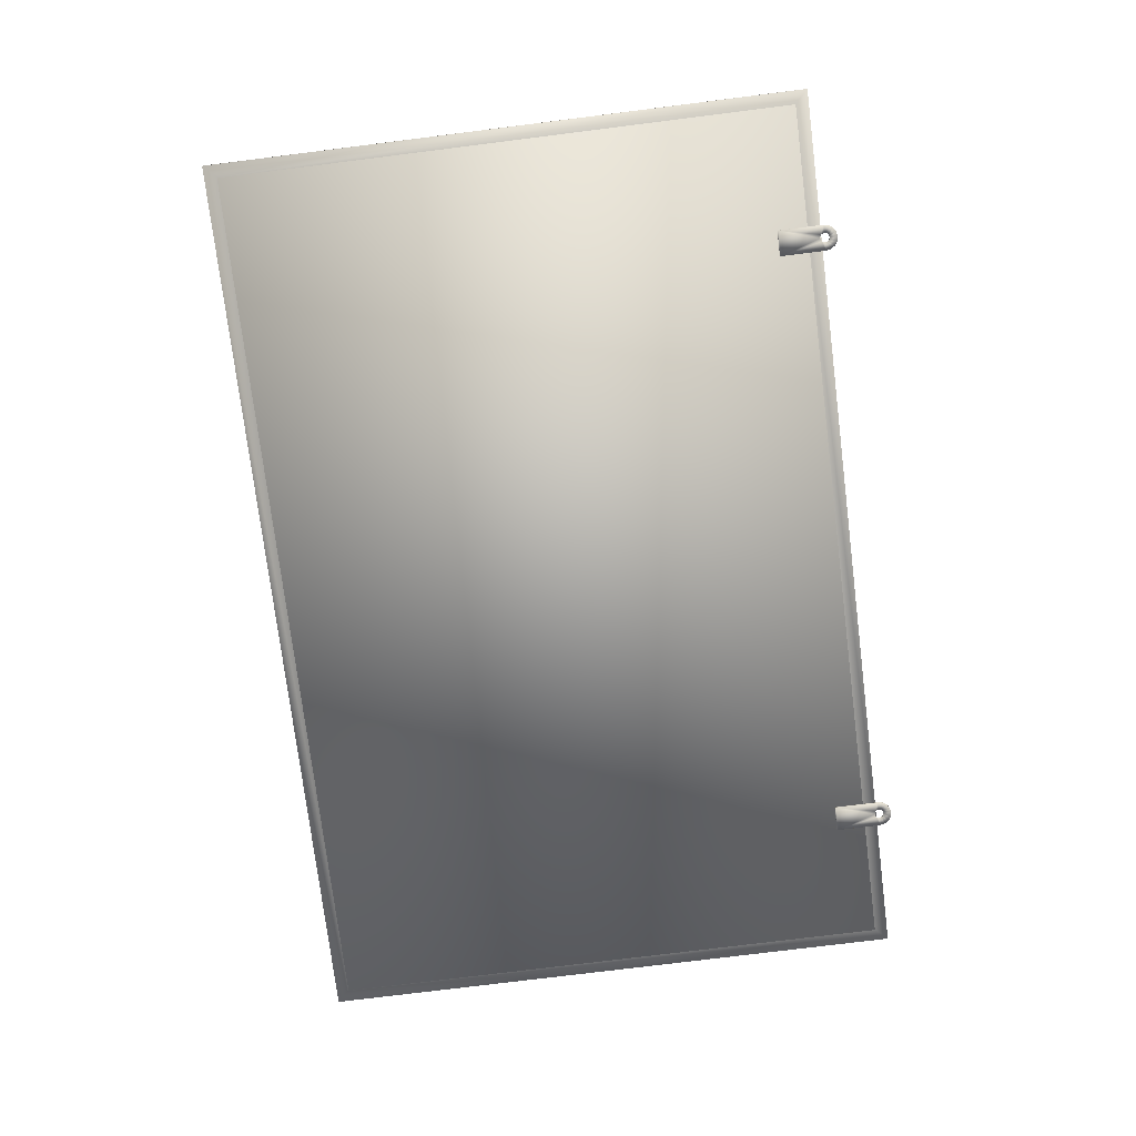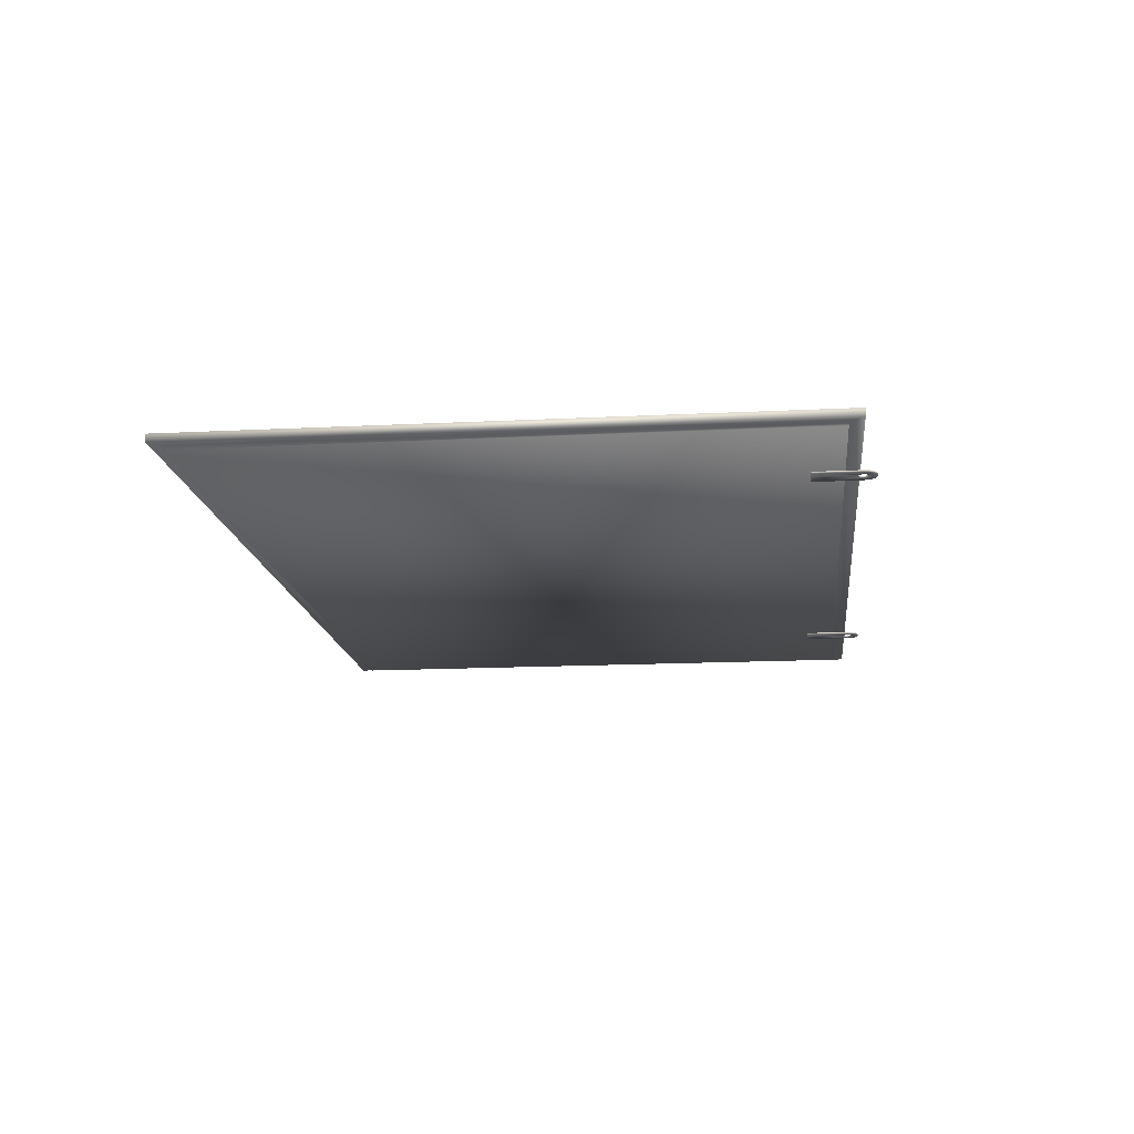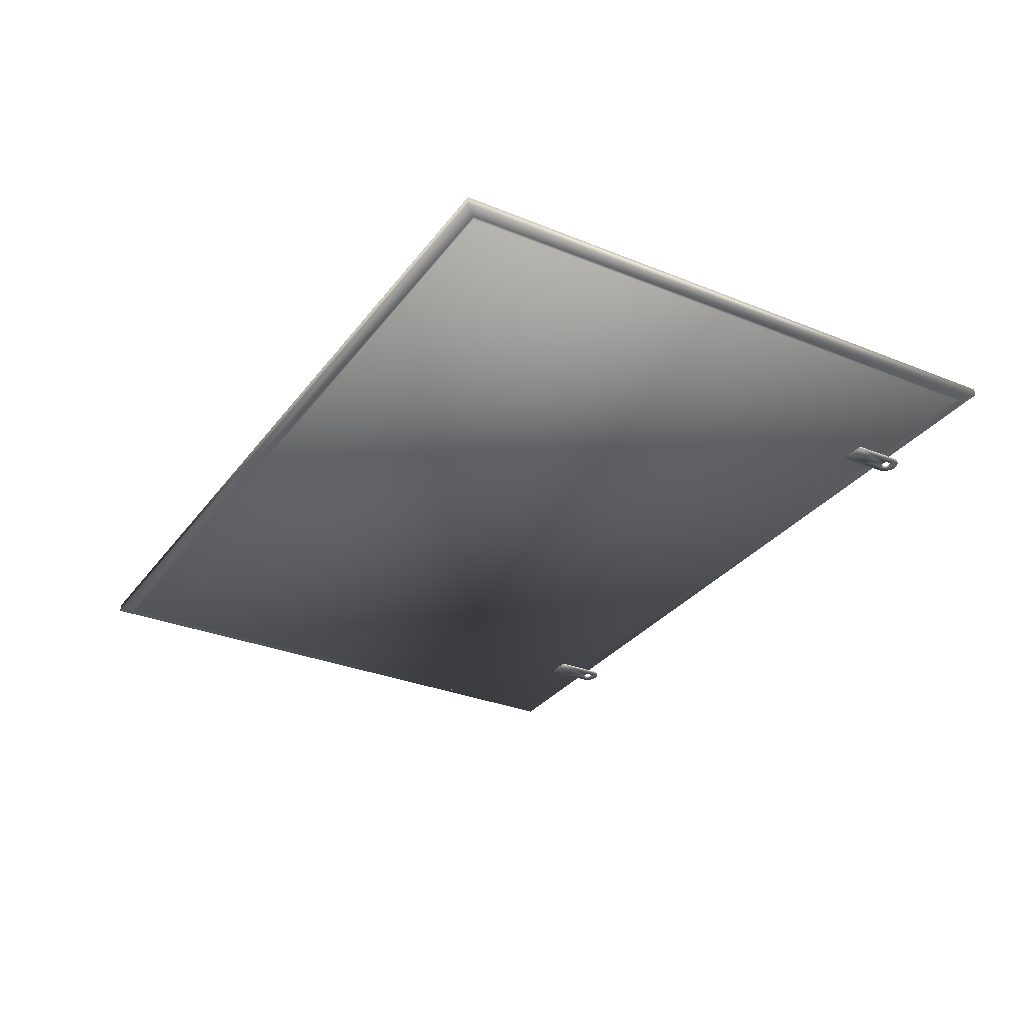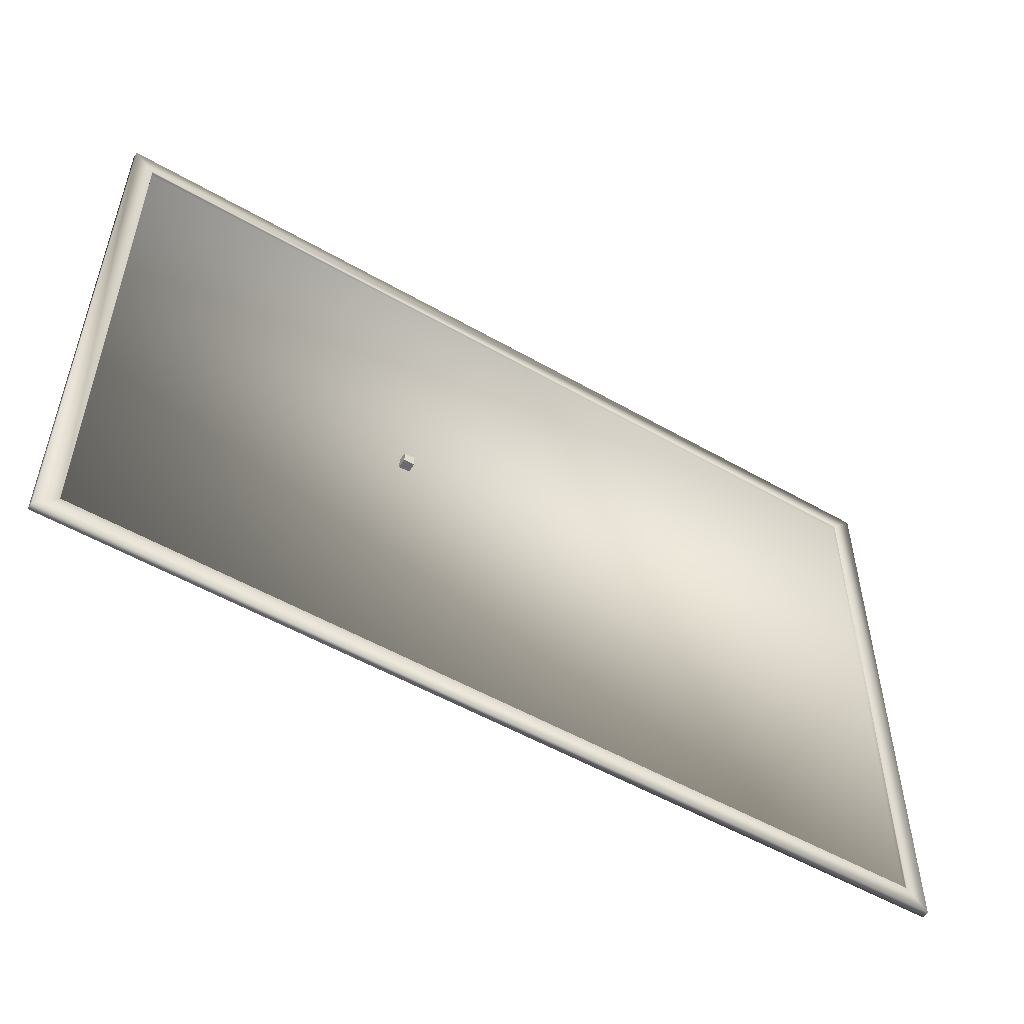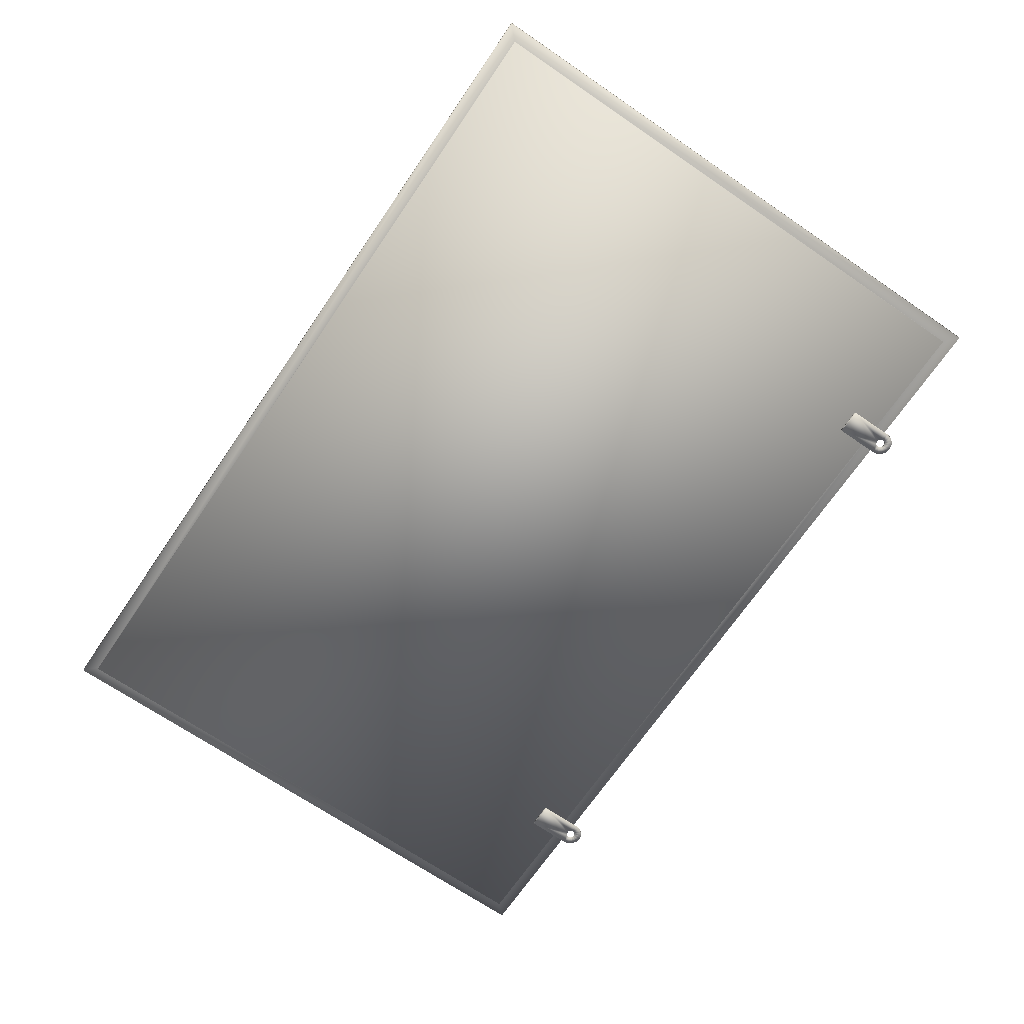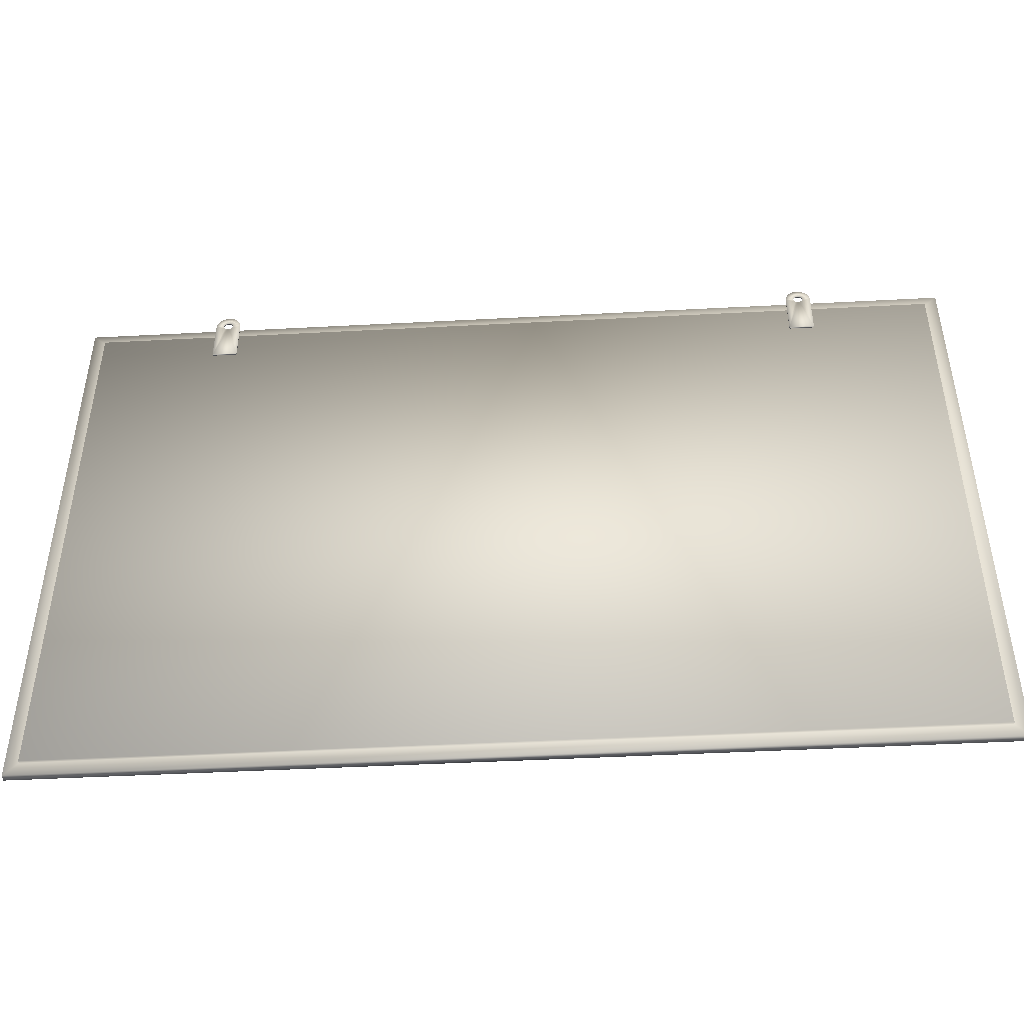
<metadata>
{"format":"obj","ext":"obj","renderer":"f3d","projection":"perspective","resolution":1024,"background":"white","views":[{"elev":-76.5,"azim":97.1,"up":"+Z"},{"elev":-15.3,"azim":96.2,"up":"+Z"},{"elev":-30.9,"azim":59.8,"up":"+Z"},{"elev":-53.3,"azim":-31.6,"up":"+Y"},{"elev":-69.4,"azim":55.7,"up":"+Z"},{"elev":-45.5,"azim":-176.5,"up":"+Y"}]}
</metadata>
<code>
o pinboard
v -57.6 52.31 -0.8352
v -57.6 -51.57 -0.8352
v 102.4 -51.57 -0.8352
v 102.4 52.31 -0.8352
v -61.58 56.29 -0.1086
v -61.58 -55.55 -0.1086
v -57.71 -51.68 -0.1086
v -57.71 52.42 -0.1086
v 106.3 -55.55 -0.1086
v 102.5 -51.68 -0.1086
v 106.3 56.29 -0.1086
v 102.5 52.42 -0.1086
v -57.6 52.31 -0.265
v -57.6 -51.57 -0.265
v 102.4 -51.57 -0.265
v 102.4 52.31 -0.265
v -61.58 56.29 -1.458
v -61.58 -55.55 -1.458
v 106.3 56.29 -1.458
v 106.3 -55.55 -1.458
v -59.12 53.83 -2.037
v 103.9 53.83 -2.037
v 103.9 -53.09 -2.037
v -59.12 -53.09 -2.037
v -59.12 53.83 -1.458
v -59.12 -53.09 -1.458
v 103.9 53.83 -1.458
v 103.9 -53.09 -1.458
v -34.51 59.2 -2.037
v -34.51 57.69 -2.037
v -34.17 57.62 -2.037
v -33.59 59.02 -2.037
v -33.89 57.43 -2.037
v -32.82 58.5 -2.037
v -33.7 57.15 -2.037
v -32.3 57.73 -2.037
v -33.63 56.81 -2.037
v -32.13 56.81 -2.037
v -33.7 56.48 -2.037
v -33.89 56.2 -2.037
v -32.13 48.37 -2.037
v -35.32 56.48 -2.037
v -35.38 56.81 -2.037
v -36.89 56.81 -2.037
v -35.32 57.15 -2.037
v -36.71 57.73 -2.037
v -35.13 57.43 -2.037
v -36.19 58.5 -2.037
v -34.84 57.62 -2.037
v -35.42 59.02 -2.037
v -35.13 56.2 -2.037
v -36.88 48.37 -2.037
v -36.73 48.22 -2.037
v -32.28 48.22 -2.037
v -34.84 56.01 -2.037
v -34.51 55.94 -2.037
v -34.17 56.01 -2.037
v -32.82 58.5 -2.283
v -33.59 59.02 -2.283
v -32.3 57.73 -2.283
v -32.13 56.81 -2.283
v -33.7 57.15 -2.283
v -33.63 56.81 -2.283
v -33.7 56.48 -2.283
v -36.73 48.22 -2.283
v -32.28 48.22 -2.283
v -34.84 56.01 -2.283
v -35.13 56.2 -2.283
v -35.32 56.48 -2.283
v -35.38 56.81 -2.283
v -36.71 57.73 -2.283
v -36.89 56.81 -2.283
v -35.32 57.15 -2.283
v -36.19 58.5 -2.283
v -35.42 59.02 -2.283
v -35.13 57.43 -2.283
v -34.84 57.62 -2.283
v -32.13 48.37 -2.283
v -34.51 59.2 -2.283
v -34.17 57.62 -2.283
v -34.51 57.69 -2.283
v -33.89 57.43 -2.283
v -33.89 56.2 -2.283
v -36.88 48.37 -2.283
v -34.51 55.94 -2.283
v -34.17 56.01 -2.283
v 79.26 59.2 -2.037
v 78.35 59.02 -2.037
v 78.93 57.62 -2.037
v 79.26 57.69 -2.037
v 77.58 58.5 -2.037
v 78.65 57.43 -2.037
v 77.06 57.73 -2.037
v 78.46 57.15 -2.037
v 76.89 56.81 -2.037
v 78.39 56.81 -2.037
v 78.46 56.48 -2.037
v 76.89 48.37 -2.037
v 78.65 56.2 -2.037
v 80.07 56.48 -2.037
v 81.65 56.81 -2.037
v 80.14 56.81 -2.037
v 81.47 57.73 -2.037
v 80.07 57.15 -2.037
v 80.95 58.5 -2.037
v 79.88 57.43 -2.037
v 80.18 59.02 -2.037
v 79.6 57.62 -2.037
v 79.88 56.2 -2.037
v 81.64 48.37 -2.037
v 77.03 48.22 -2.037
v 81.49 48.22 -2.037
v 79.6 56.01 -2.037
v 79.26 55.94 -2.037
v 78.93 56.01 -2.037
v 78.35 59.02 -2.283
v 77.58 58.5 -2.283
v 77.06 57.73 -2.283
v 76.89 56.81 -2.283
v 78.39 56.81 -2.283
v 78.46 57.15 -2.283
v 78.46 56.48 -2.283
v 77.03 48.22 -2.283
v 81.49 48.22 -2.283
v 79.88 56.2 -2.283
v 79.6 56.01 -2.283
v 80.07 56.48 -2.283
v 80.14 56.81 -2.283
v 81.65 56.81 -2.283
v 81.47 57.73 -2.283
v 80.07 57.15 -2.283
v 80.95 58.5 -2.283
v 80.18 59.02 -2.283
v 79.6 57.62 -2.283
v 79.88 57.43 -2.283
v 76.89 48.37 -2.283
v 79.26 59.2 -2.283
v 79.26 57.69 -2.283
v 78.93 57.62 -2.283
v 78.65 57.43 -2.283
v 78.65 56.2 -2.283
v 81.64 48.37 -2.283
v 79.26 55.94 -2.283
v 78.93 56.01 -2.283
f 26 25 21 24
f 25 27 22 21
f 27 28 23 22
f 28 26 24 23
f 1 2 3 4
f 5 6 7 8
f 6 9 10 7
f 9 11 12 10
f 11 5 8 12
f 13 14 2 1
f 14 15 3 2
f 15 16 4 3
f 16 13 1 4
f 6 5 17 18
f 5 11 19 17
f 11 9 20 19
f 9 6 18 20
f 21 22 23 24
f 18 17 25 26
f 17 19 27 25
f 19 20 28 27
f 20 18 26 28
f 13 8 7 14
f 14 7 10 15
f 15 10 12 16
f 16 12 8 13
f 29 30 31 32
f 32 31 33 34
f 34 33 35 36
f 36 35 37 38
f 37 39 38
f 38 40 41
f 42 43 44
f 44 43 45 46
f 46 45 47 48
f 48 47 49 50
f 50 49 30 29
f 51 42 44
f 38 39 40
f 52 53 54 41
f 55 51 52
f 56 55 52
f 56 52 41
f 57 56 41
f 40 57 41
f 51 44 52
f 32 34 58 59
f 34 36 60 58
f 36 38 61 60
f 37 35 62 63
f 39 37 63 64
f 54 53 65 66
f 51 55 67 68
f 42 51 68 69
f 43 42 69 70
f 44 46 71 72
f 45 43 70 73
f 46 48 74 71
f 48 50 75 74
f 49 47 76 77
f 41 54 66 78
f 79 59 80 81
f 59 58 82 80
f 58 60 62 82
f 60 61 63 62
f 63 61 64
f 61 78 83
f 69 72 70
f 72 71 73 70
f 71 74 76 73
f 74 75 77 76
f 75 79 81 77
f 68 72 69
f 61 83 64
f 84 78 66 65
f 67 84 68
f 85 84 67
f 85 78 84
f 86 78 85
f 83 78 86
f 68 84 72
f 79 29 32 59
f 80 31 30 81
f 82 33 31 80
f 62 35 33 82
f 61 38 41 78
f 83 40 39 64
f 86 57 40 83
f 85 56 57 86
f 67 55 56 85
f 84 52 44 72
f 76 47 45 73
f 75 50 29 79
f 81 30 49 77
f 65 53 52 84
f 87 88 89 90
f 88 91 92 89
f 91 93 94 92
f 93 95 96 94
f 96 95 97
f 95 98 99
f 100 101 102
f 101 103 104 102
f 103 105 106 104
f 105 107 108 106
f 107 87 90 108
f 109 101 100
f 95 99 97
f 110 98 111 112
f 113 110 109
f 114 110 113
f 114 98 110
f 115 98 114
f 99 98 115
f 109 110 101
f 88 116 117 91
f 91 117 118 93
f 93 118 119 95
f 96 120 121 94
f 97 122 120 96
f 111 123 124 112
f 109 125 126 113
f 100 127 125 109
f 102 128 127 100
f 101 129 130 103
f 104 131 128 102
f 103 130 132 105
f 105 132 133 107
f 108 134 135 106
f 98 136 123 111
f 137 138 139 116
f 116 139 140 117
f 117 140 121 118
f 118 121 120 119
f 120 122 119
f 119 141 136
f 127 128 129
f 129 128 131 130
f 130 131 135 132
f 132 135 134 133
f 133 134 138 137
f 125 127 129
f 119 122 141
f 142 124 123 136
f 126 125 142
f 143 126 142
f 143 142 136
f 144 143 136
f 141 144 136
f 125 129 142
f 137 116 88 87
f 139 138 90 89
f 140 139 89 92
f 121 140 92 94
f 119 136 98 95
f 141 122 97 99
f 144 141 99 115
f 143 144 115 114
f 126 143 114 113
f 142 129 101 110
f 135 131 104 106
f 133 137 87 107
f 138 134 108 90
f 124 142 110 112
o Cube
v 1 -1 -1
v 1 -1 1
v -1 -1 1
v -1 -1 -1
v 1 1 -1
v 1 1 1
v -1 1 1
v -1 1 -1
f 145 146 147 148
f 149 152 151 150
f 145 149 150 146
f 146 150 151 147
f 147 151 152 148
f 149 145 148 152

</code>
